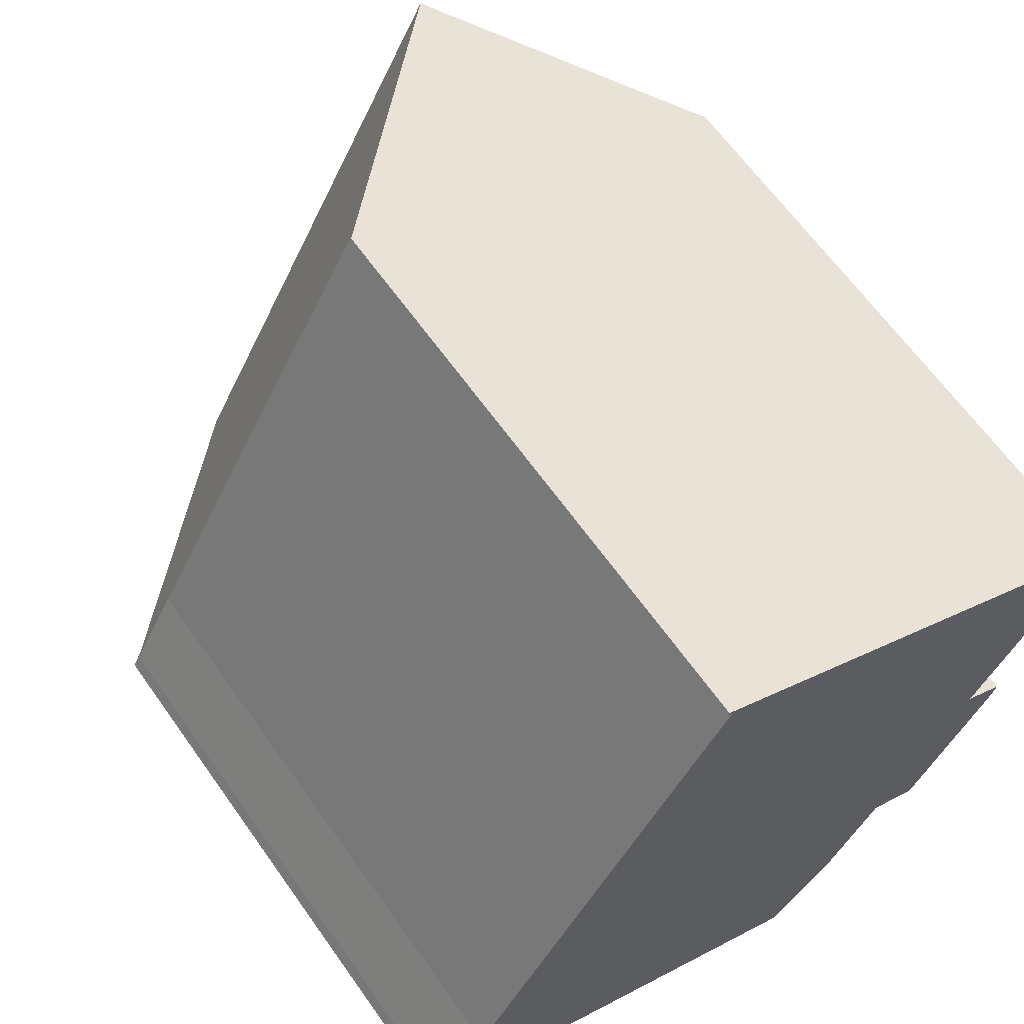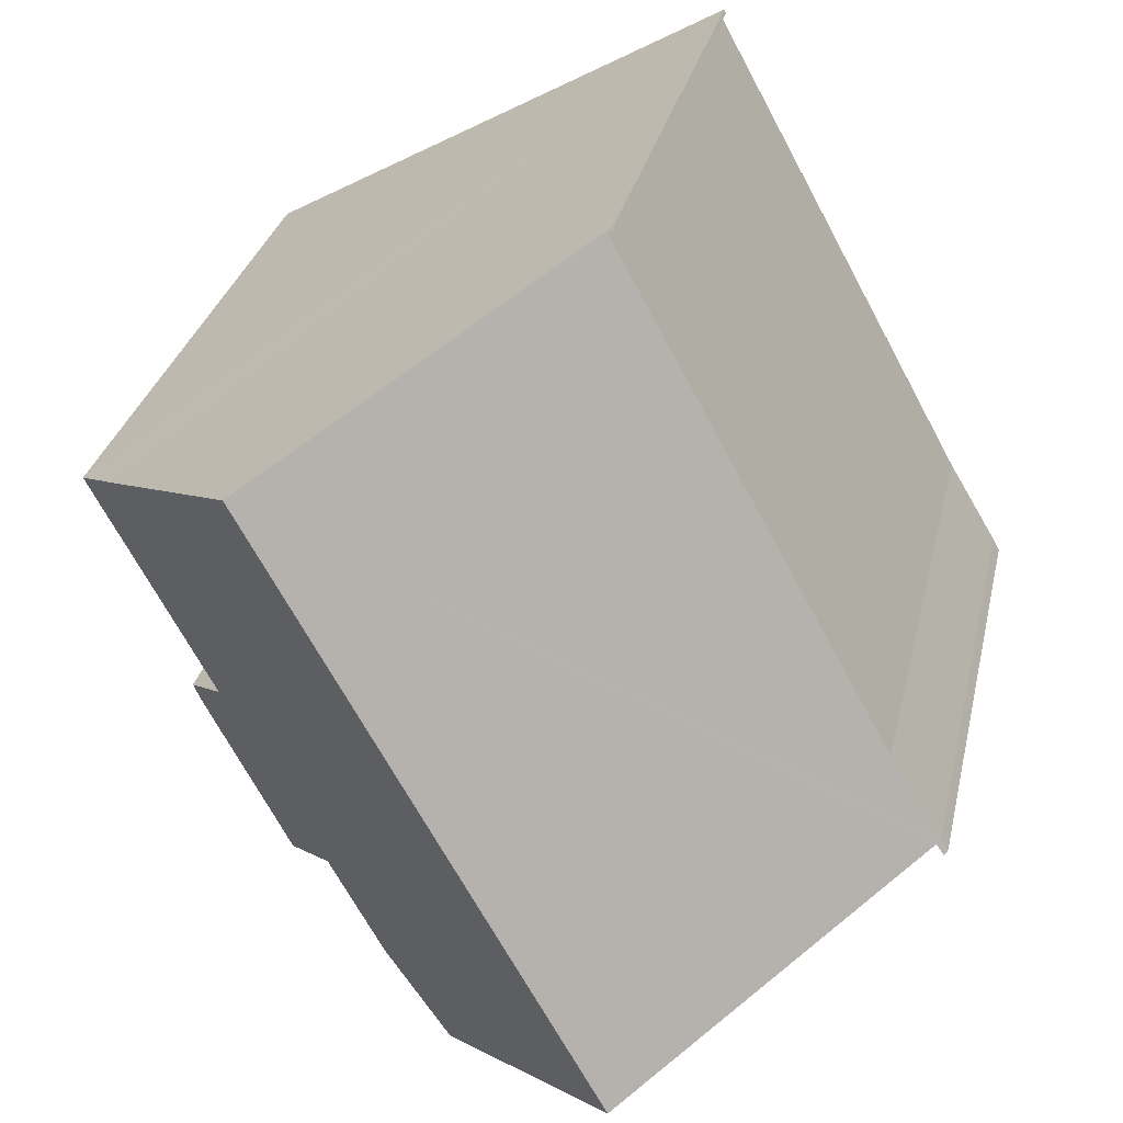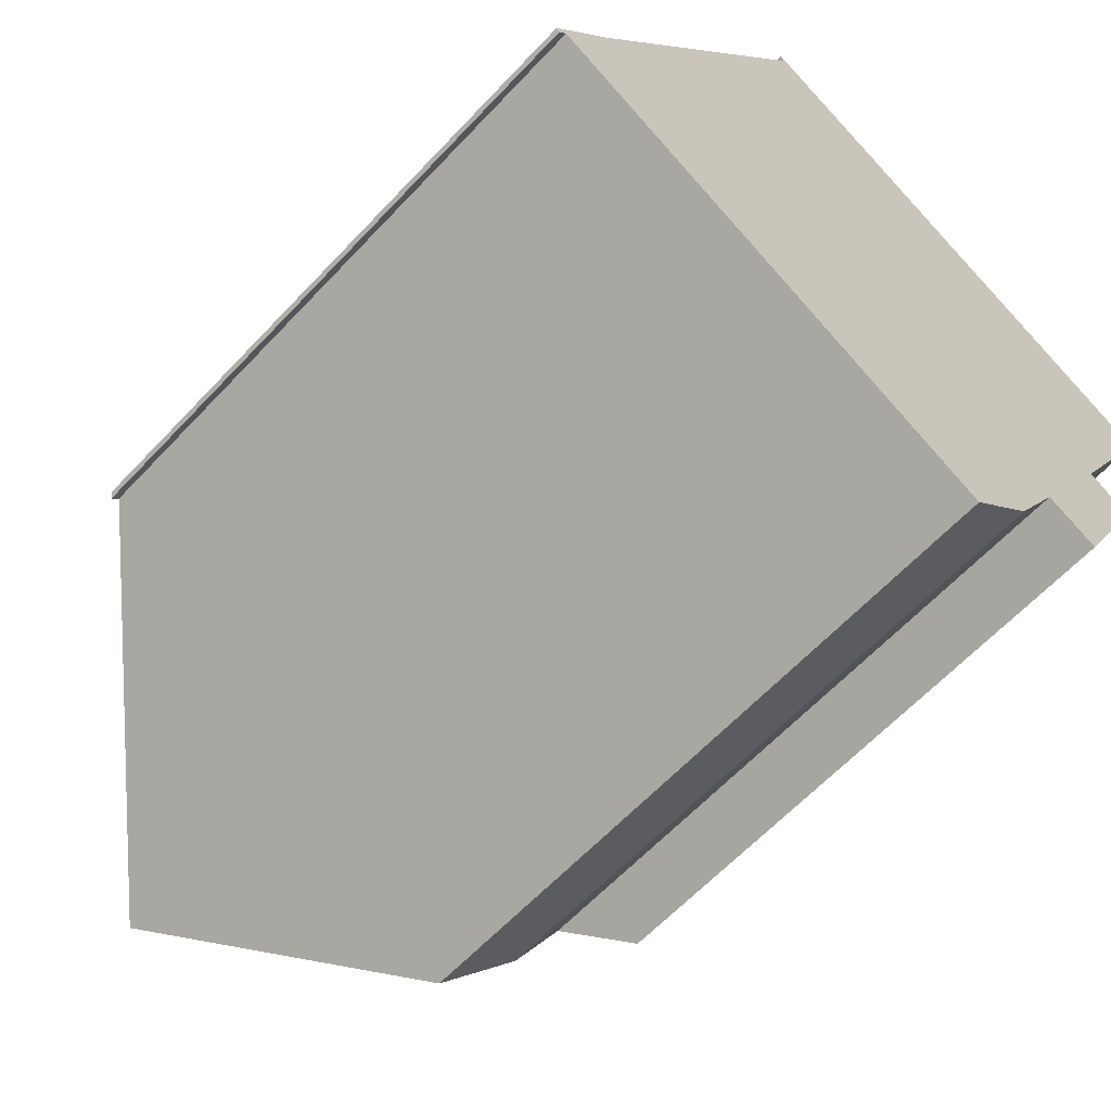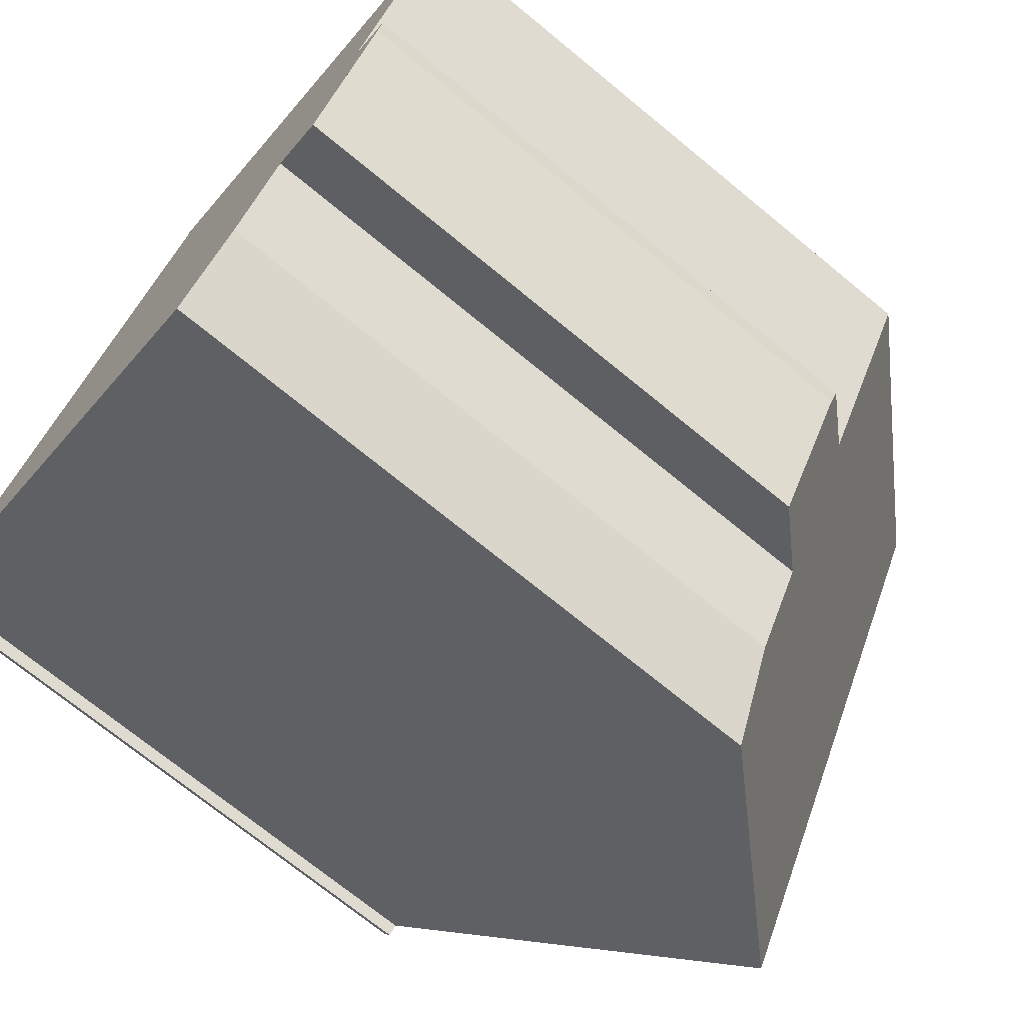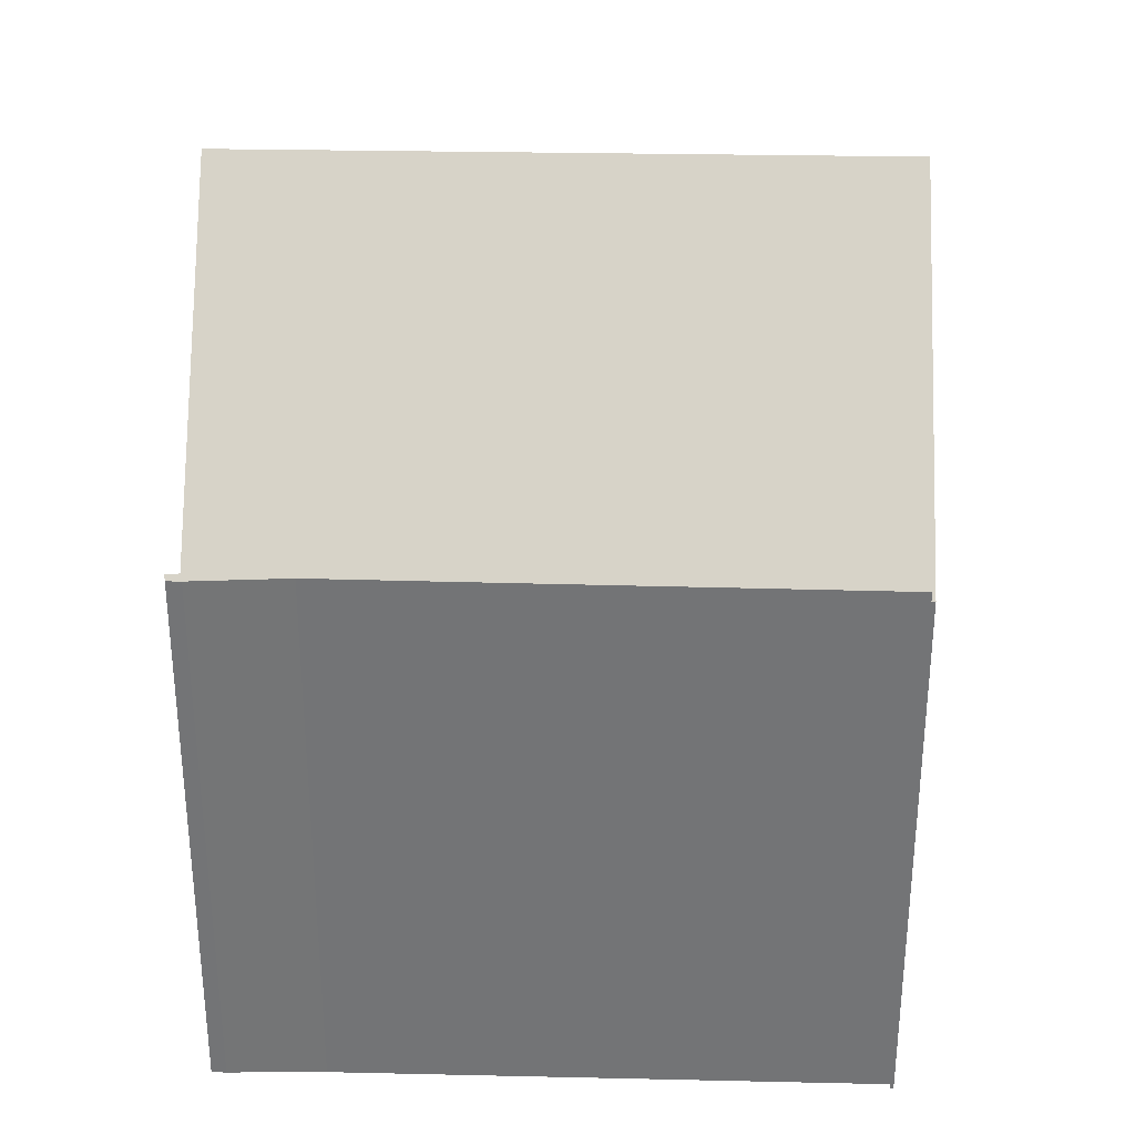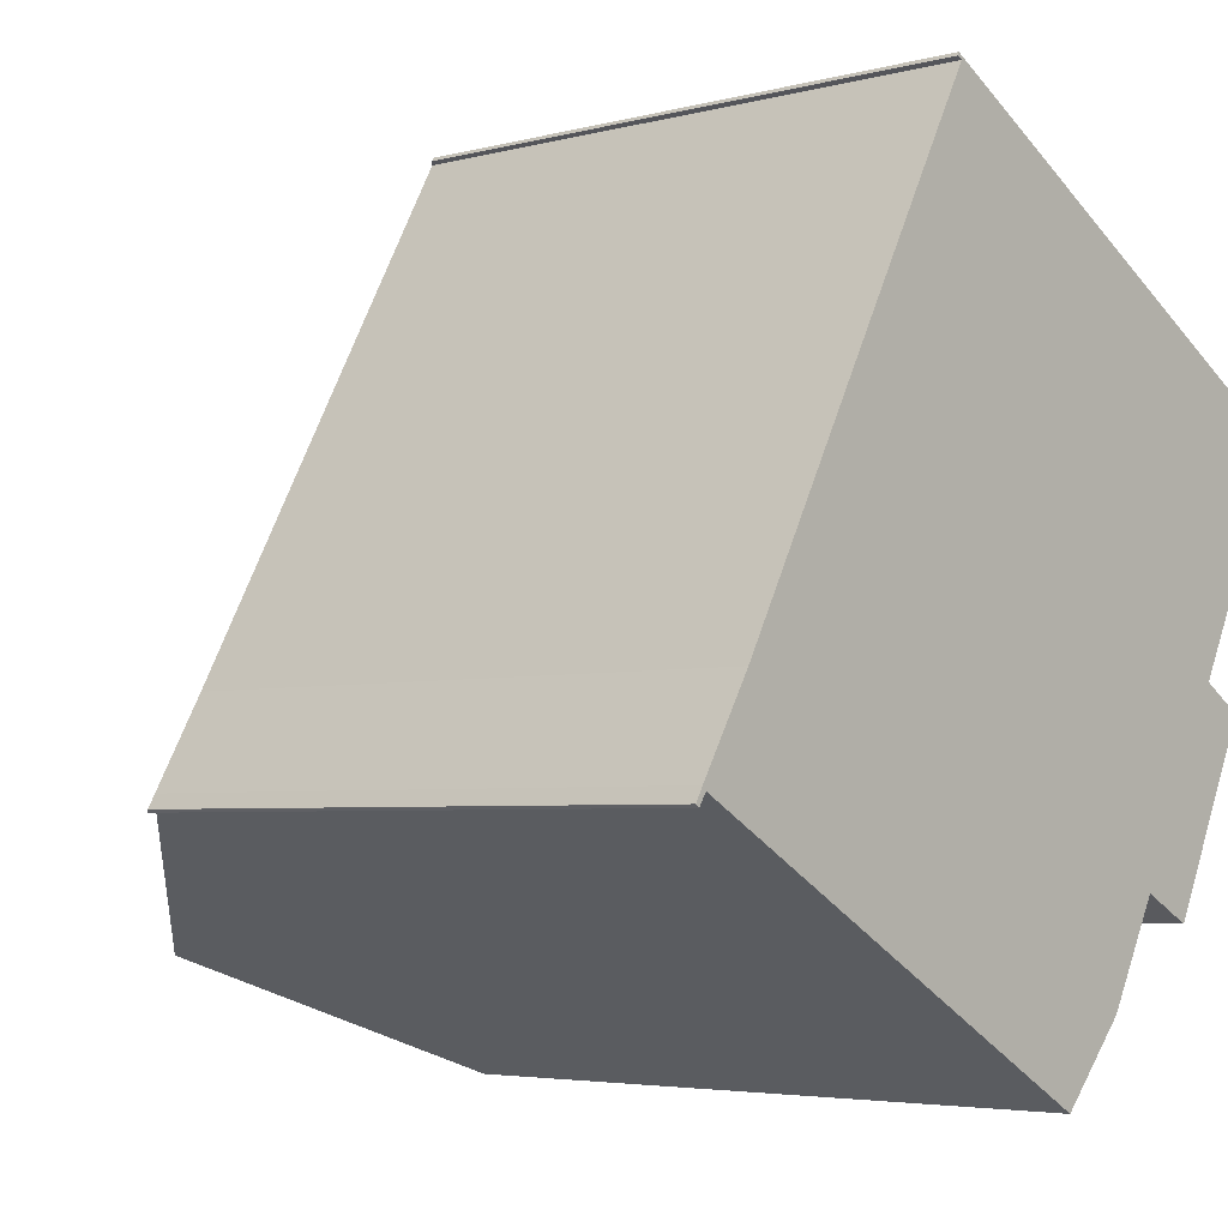
<metadata>
{"format":"obj","ext":"obj","renderer":"f3d","projection":"perspective","resolution":1024,"background":"white","views":[{"elev":63.8,"azim":-35.2,"up":"+Z"},{"elev":29.3,"azim":-167.9,"up":"+Z"},{"elev":-61.9,"azim":-42.9,"up":"+Z"},{"elev":-71.9,"azim":50.6,"up":"+Z"},{"elev":33.7,"azim":-59.5,"up":"+Y"},{"elev":-4.1,"azim":-48.4,"up":"+Z"}]}
</metadata>
<code>
v  6.208 20.17 -3.11
v  12.48 14.72 -3.924
v  10.86 15.23 -5.702
v  13.72 20.17 10.42
v  13.74 14.73 -1.624
v  15.46 13.51 -1.239
v  16.03 14.77 2.586
v  16.86 13.63 1.55
v  17.02 13.7 1.995
v  17.52 16.13 8.301
v  18.7 14.9 7.663
v  14.92 13.51 -2.22
v  14.96 13.47 -2.24
v  0 13.74 8.411e-16
v  0.197 13.84 0.116
v  0.081 13.83 -0.063
v  0.096 13.73 0.173
v  0.257 13.85 0.209
v  0.17 13.73 0.307
v  7.538 13.6 13.87
v  7.629 13.74 13.74
v  7.494 13.6 13.79
v  7.687 13.76 13.78
v  1.365 13.8 2.308
v  2.777 13.79 4.885
v  0.257 -1.28e-17 0.209
v  0.197 -7.103e-18 0.116
v  0.081 3.858e-18 -0.063
v  18.7 -4.692e-16 7.663
v  16.03 -1.583e-16 2.586
v  16.86 -9.491e-17 1.55
v  14.96 1.372e-16 -2.24
v  15.46 7.587e-17 -1.239
v  13.74 9.944e-17 -1.624
v  12.48 2.403e-16 -3.924
v  10.86 3.491e-16 -5.702
v  0 0 0
v  14.92 1.359e-16 -2.22
v  6.208 1.904e-16 -3.11
v  0.17 -1.88e-17 0.307
v  0.096 -1.059e-17 0.173
v  1.365 -1.413e-16 2.308
v  7.629 -8.411e-16 13.74
v  2.777 -2.991e-16 4.885
v  7.494 -8.443e-16 13.79
v  7.538 -8.492e-16 13.87
v  7.687 -8.44e-16 13.78
v  13.72 -6.38e-16 10.42
v  17.52 -5.083e-16 8.301
v  17.02 -1.222e-16 1.995
g defaultobject
f 1 2 3
f 2 1 4
f 2 4 5
f 5 4 6
f 6 4 7
f 6 7 8
f 8 7 9
f 7 4 10
f 7 10 11
f 12 6 13
f 6 12 5
f 14 15 16
f 15 14 17
f 15 17 18
f 18 17 19
f 20 21 22
f 21 20 23
f 18 4 1
f 4 18 19
f 4 19 24
f 4 24 25
f 4 25 21
f 4 21 23
f 26 15 18
f 15 26 16
f 16 26 27
f 16 27 28
f 29 7 11
f 7 29 30
f 31 6 8
f 6 31 13
f 13 31 32
f 32 31 33
f 34 2 5
f 2 34 35
f 2 36 3
f 36 2 35
f 28 14 16
f 14 28 37
f 12 34 5
f 34 12 13
f 34 13 32
f 34 32 38
f 3 18 1
f 18 3 36
f 18 36 26
f 26 36 39
f 37 17 14
f 17 37 19
f 19 37 40
f 40 37 41
f 19 42 24
f 42 19 40
f 42 25 24
f 25 42 21
f 21 42 43
f 43 42 44
f 45 20 22
f 20 45 46
f 43 22 21
f 22 43 45
f 23 10 4
f 10 23 20
f 10 20 46
f 10 46 11
f 11 46 29
f 29 46 47
f 29 47 48
f 29 48 49
f 30 9 7
f 9 30 50
f 50 8 9
f 8 50 31
f 33 38 32
f 38 33 34
f 35 39 36
f 39 35 26
f 26 35 40
f 40 35 42
f 42 35 34
f 42 34 44
f 44 34 33
f 44 33 31
f 44 31 30
f 44 30 43
f 30 31 50
f 43 30 49
f 49 30 29
f 43 49 48
f 43 48 47
f 43 47 45
f 45 47 46
f 27 37 28
f 37 27 41
f 41 27 26
f 41 26 40

</code>
